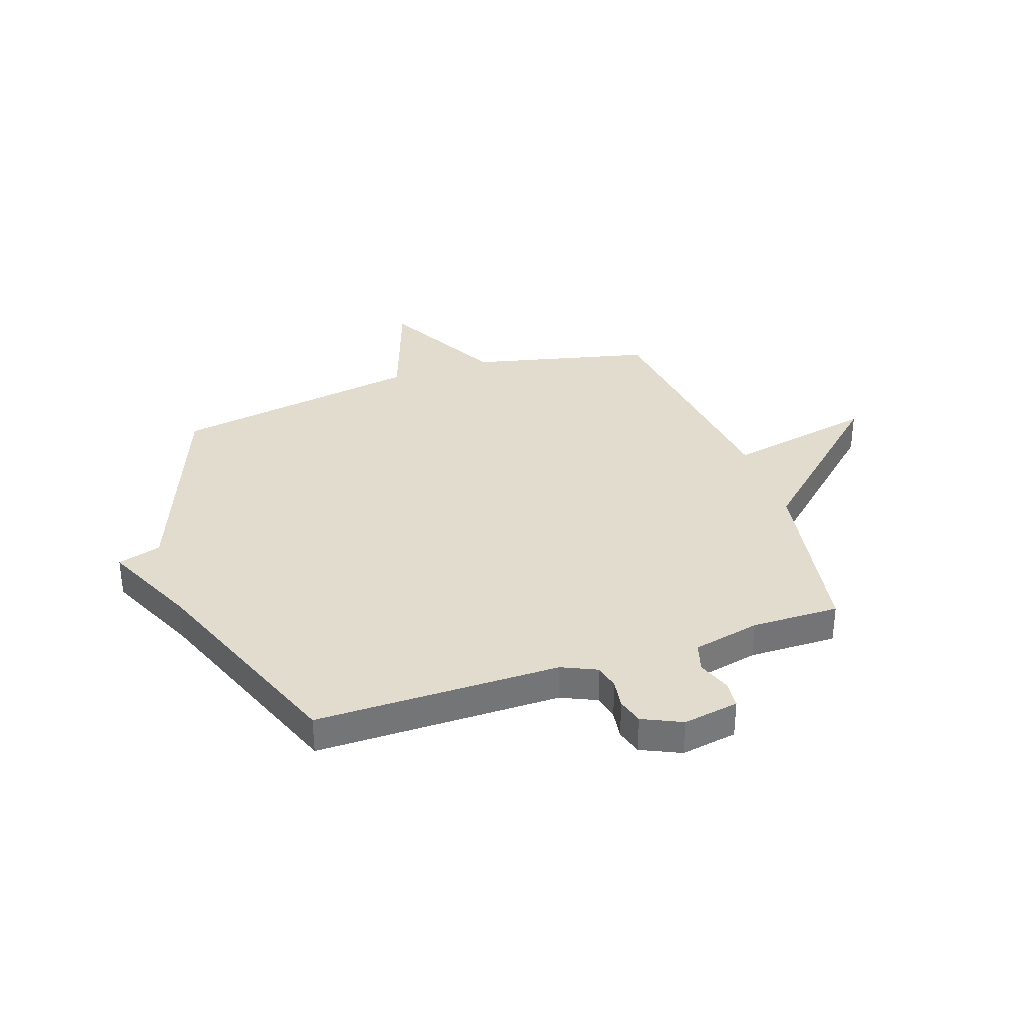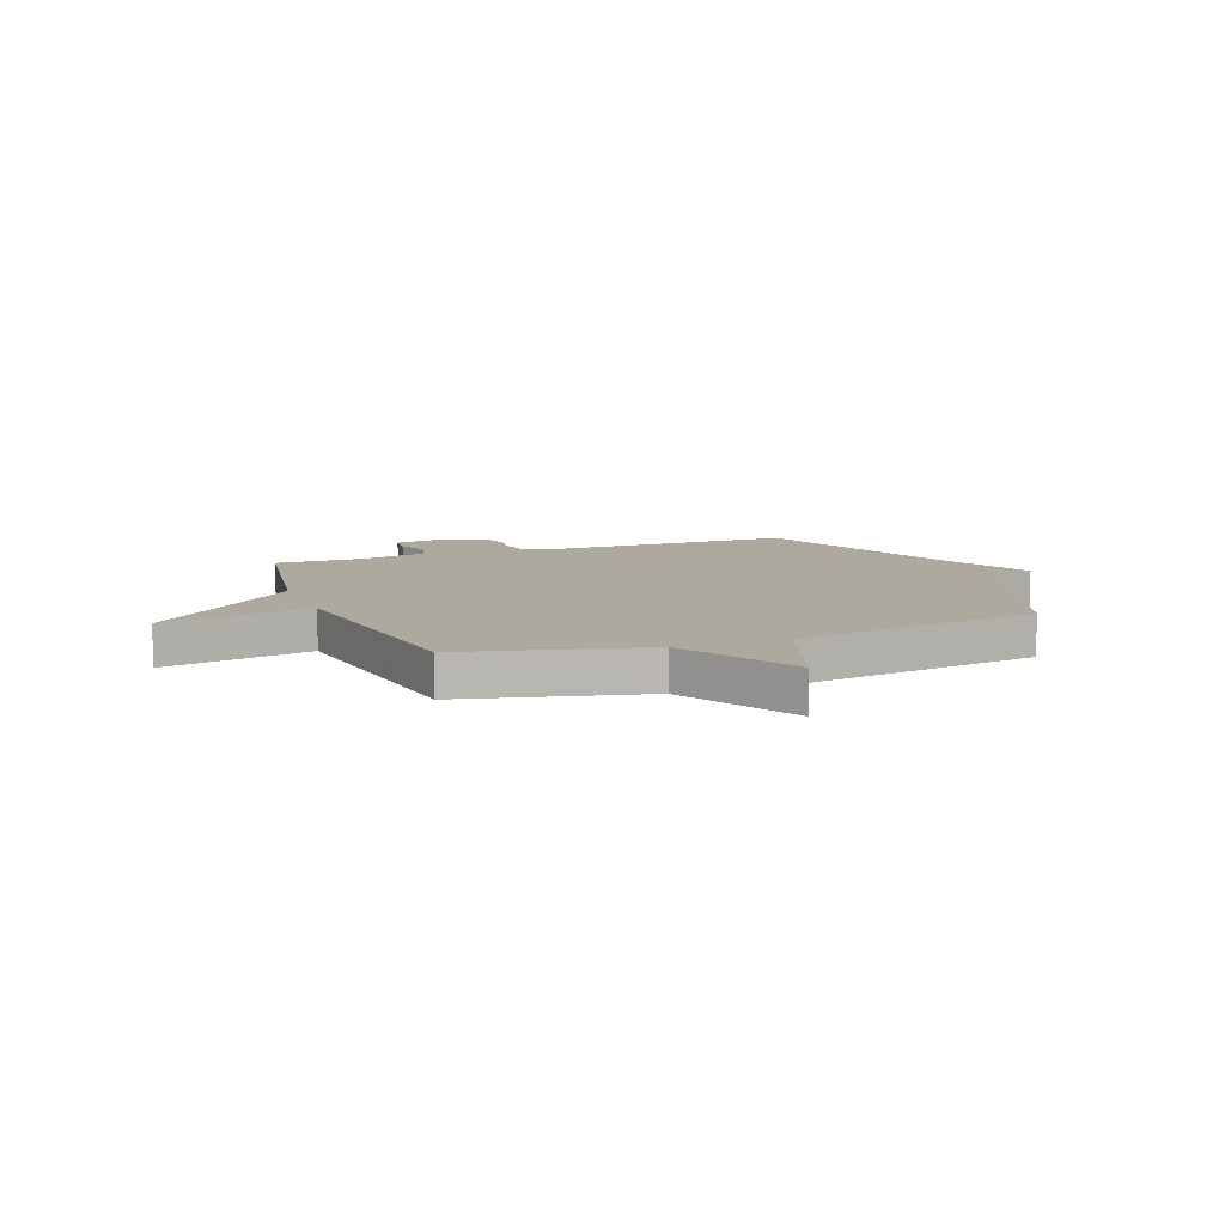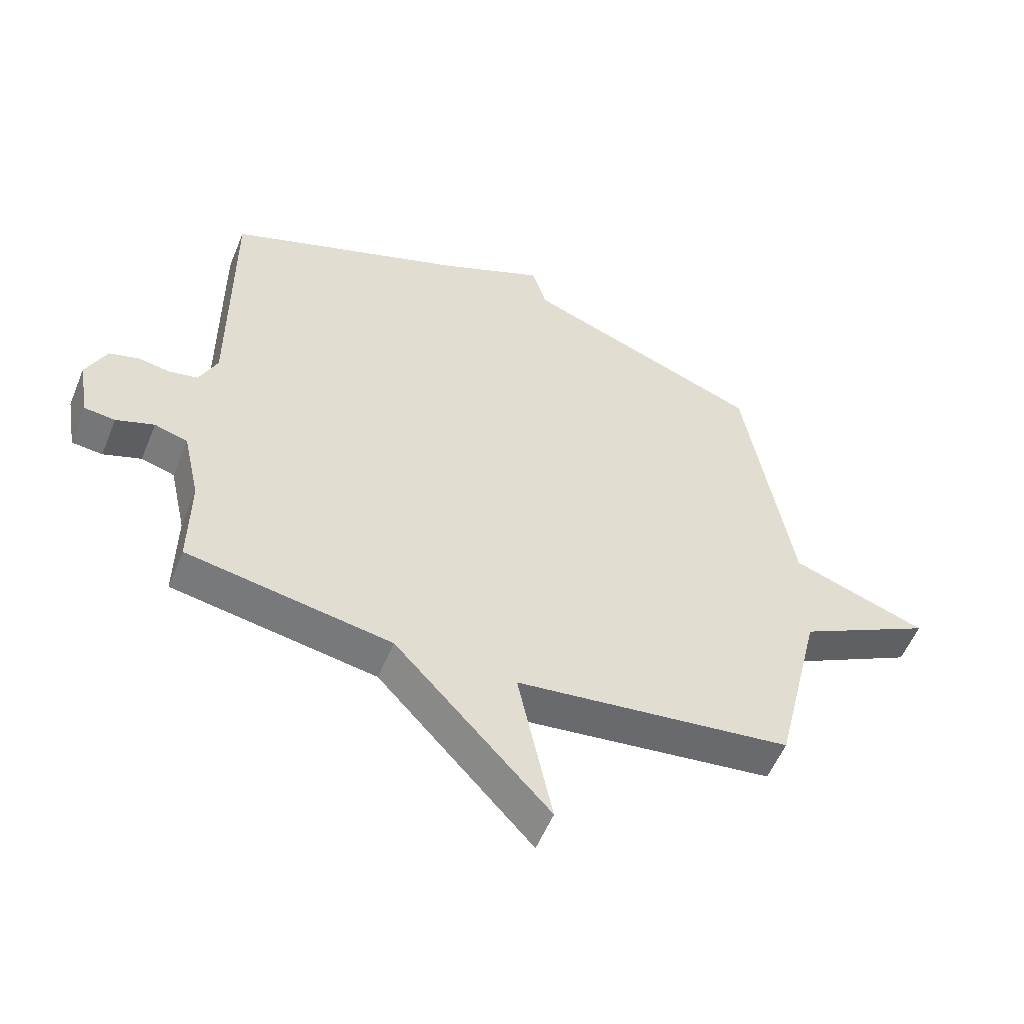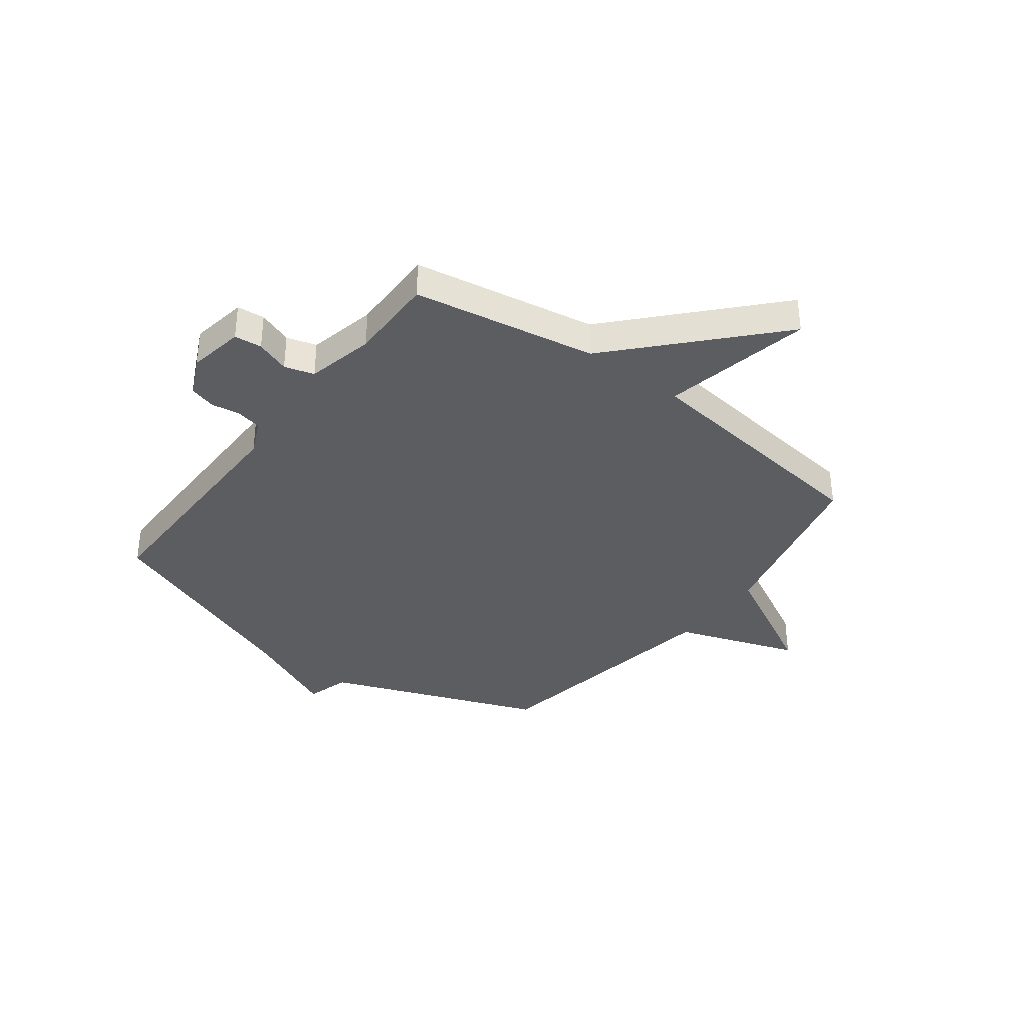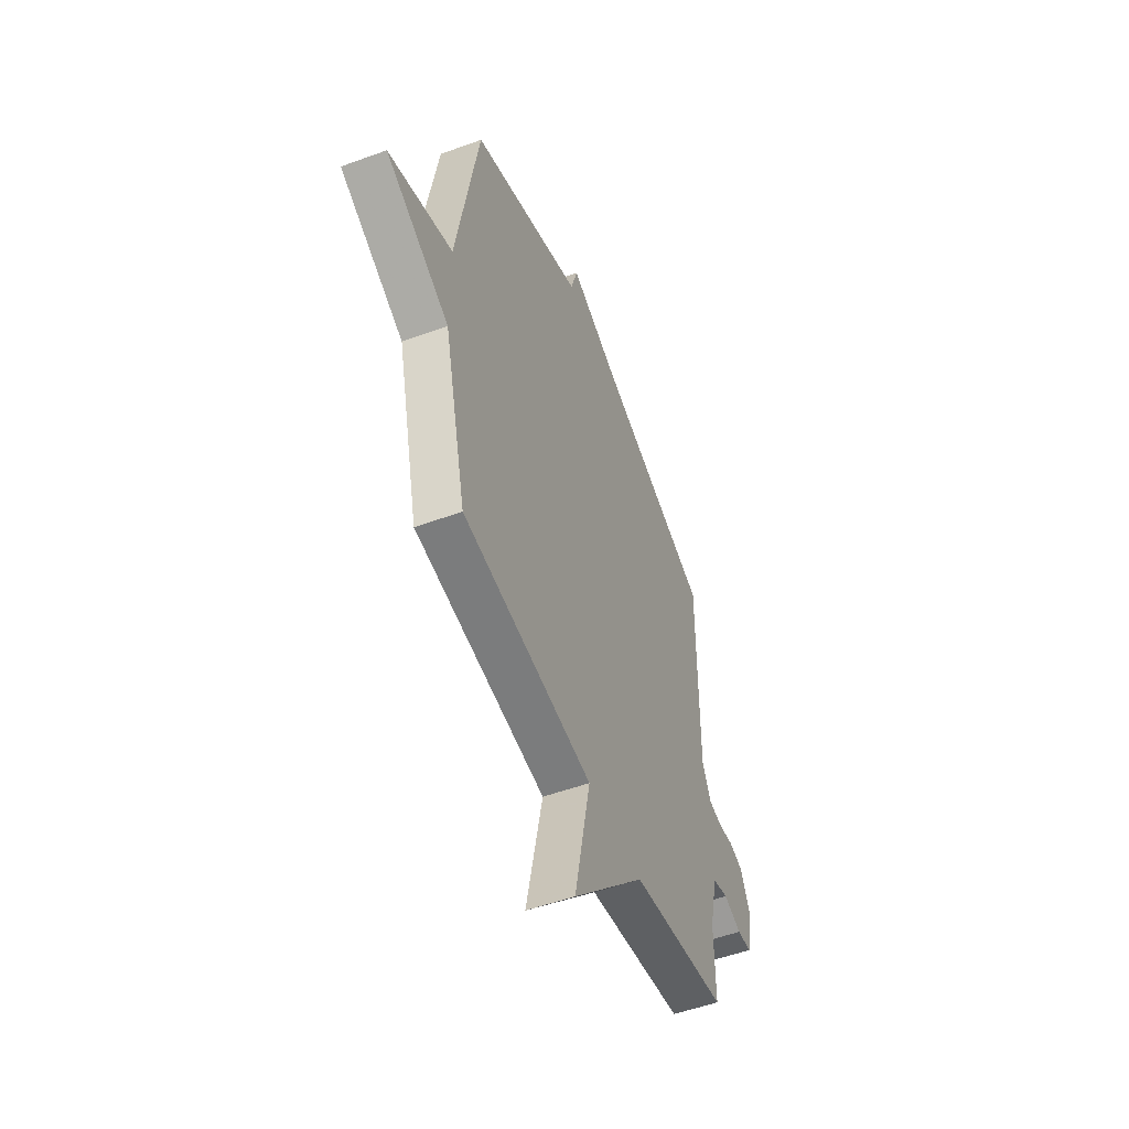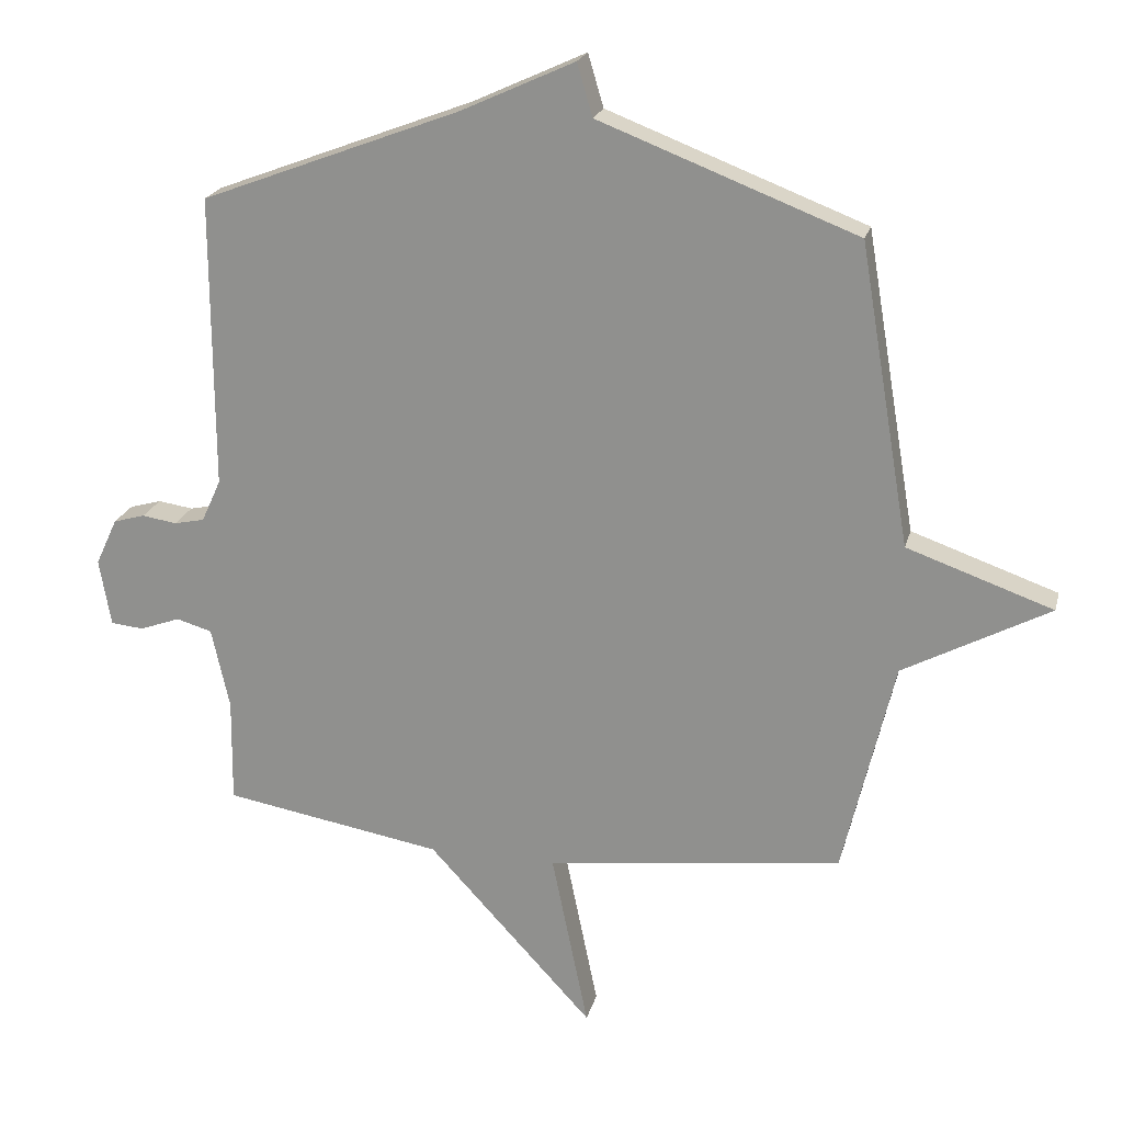
<metadata>
{"format":"obj","ext":"obj","renderer":"f3d","projection":"perspective","resolution":1024,"background":"white","views":[{"elev":34.1,"azim":71.2,"up":"+Y"},{"elev":9.1,"azim":-110.8,"up":"+Y"},{"elev":-55.4,"azim":157.9,"up":"+Z"},{"elev":-36.3,"azim":143.0,"up":"+Y"},{"elev":-52.3,"azim":-68.5,"up":"+Z"},{"elev":21.3,"azim":-166.2,"up":"+Z"}]}
</metadata>
<code>
v -0.5 0.07 -0.5
v -0.579 0.07 -0.165
v -0.805 0.07 -0.044
v -0.579 0.07 0.035
v -0.5 0.07 0.5
v -0.101 0.07 0.653
v -0.077 0.07 0.734
v 0.099 0.07 0.653
v 0.5 0.07 0.5
v 0.499 0.07 0.046
v 0.529 0.07 -0.02
v 0.576 0.07 -0.03
v 0.63 0.07 -0.022
v 0.679 0.07 -0.036
v 0.713 0.07 -0.109
v 0.695 0.07 -0.213
v 0.644 0.07 -0.218
v 0.581 0.07 -0.195
v 0.526 0.07 -0.211
v 0.498 0.07 -0.337
v 0.5 0.07 -0.5
v 0.16 0.07 -0.558
v -0.097 0.07 -0.835
v -0.04 0.07 -0.558
v -0.5 0 -0.5
v -0.579 0 -0.165
v -0.805 0 -0.044
v -0.579 0 0.035
v -0.5 0 0.5
v -0.101 0 0.653
v -0.077 0 0.734
v 0.099 0 0.653
v 0.5 0 0.5
v 0.499 0 0.046
v 0.529 0 -0.02
v 0.576 0 -0.03
v 0.63 0 -0.022
v 0.679 0 -0.036
v 0.713 0 -0.109
v 0.695 0 -0.213
v 0.644 0 -0.218
v 0.581 0 -0.195
v 0.526 0 -0.211
v 0.498 0 -0.337
v 0.5 0 -0.5
v 0.16 0 -0.558
v -0.097 0 -0.835
v -0.04 0 -0.558
f 22 23 24
f 24 1 2
f 22 24 2
f 21 22 2
f 20 21 2
f 2 3 4
f 20 2 4
f 19 20 4
f 4 5 6
f 19 4 6
f 18 19 6
f 16 17 18
f 15 16 18
f 14 15 18
f 13 14 18
f 12 13 18
f 11 12 18
f 6 7 8
f 18 6 8
f 11 18 8
f 10 11 8
f 8 9 10
f 48 47 46
f 26 25 48
f 26 48 46
f 26 46 45
f 26 45 44
f 28 27 26
f 28 26 44
f 28 44 43
f 30 29 28
f 30 28 43
f 30 43 42
f 42 41 40
f 42 40 39
f 42 39 38
f 42 38 37
f 42 37 36
f 42 36 35
f 32 31 30
f 32 30 42
f 32 42 35
f 32 35 34
f 34 33 32
f 1 25 26 2
f 2 26 27 3
f 3 27 28 4
f 4 28 29 5
f 5 29 30 6
f 6 30 31 7
f 7 31 32 8
f 8 32 33 9
f 9 33 34 10
f 10 34 35 11
f 11 35 36 12
f 12 36 37 13
f 13 37 38 14
f 14 38 39 15
f 15 39 40 16
f 16 40 41 17
f 17 41 42 18
f 18 42 43 19
f 19 43 44 20
f 20 44 45 21
f 21 45 46 22
f 22 46 47 23
f 23 47 48 24
f 24 48 25 1

</code>
